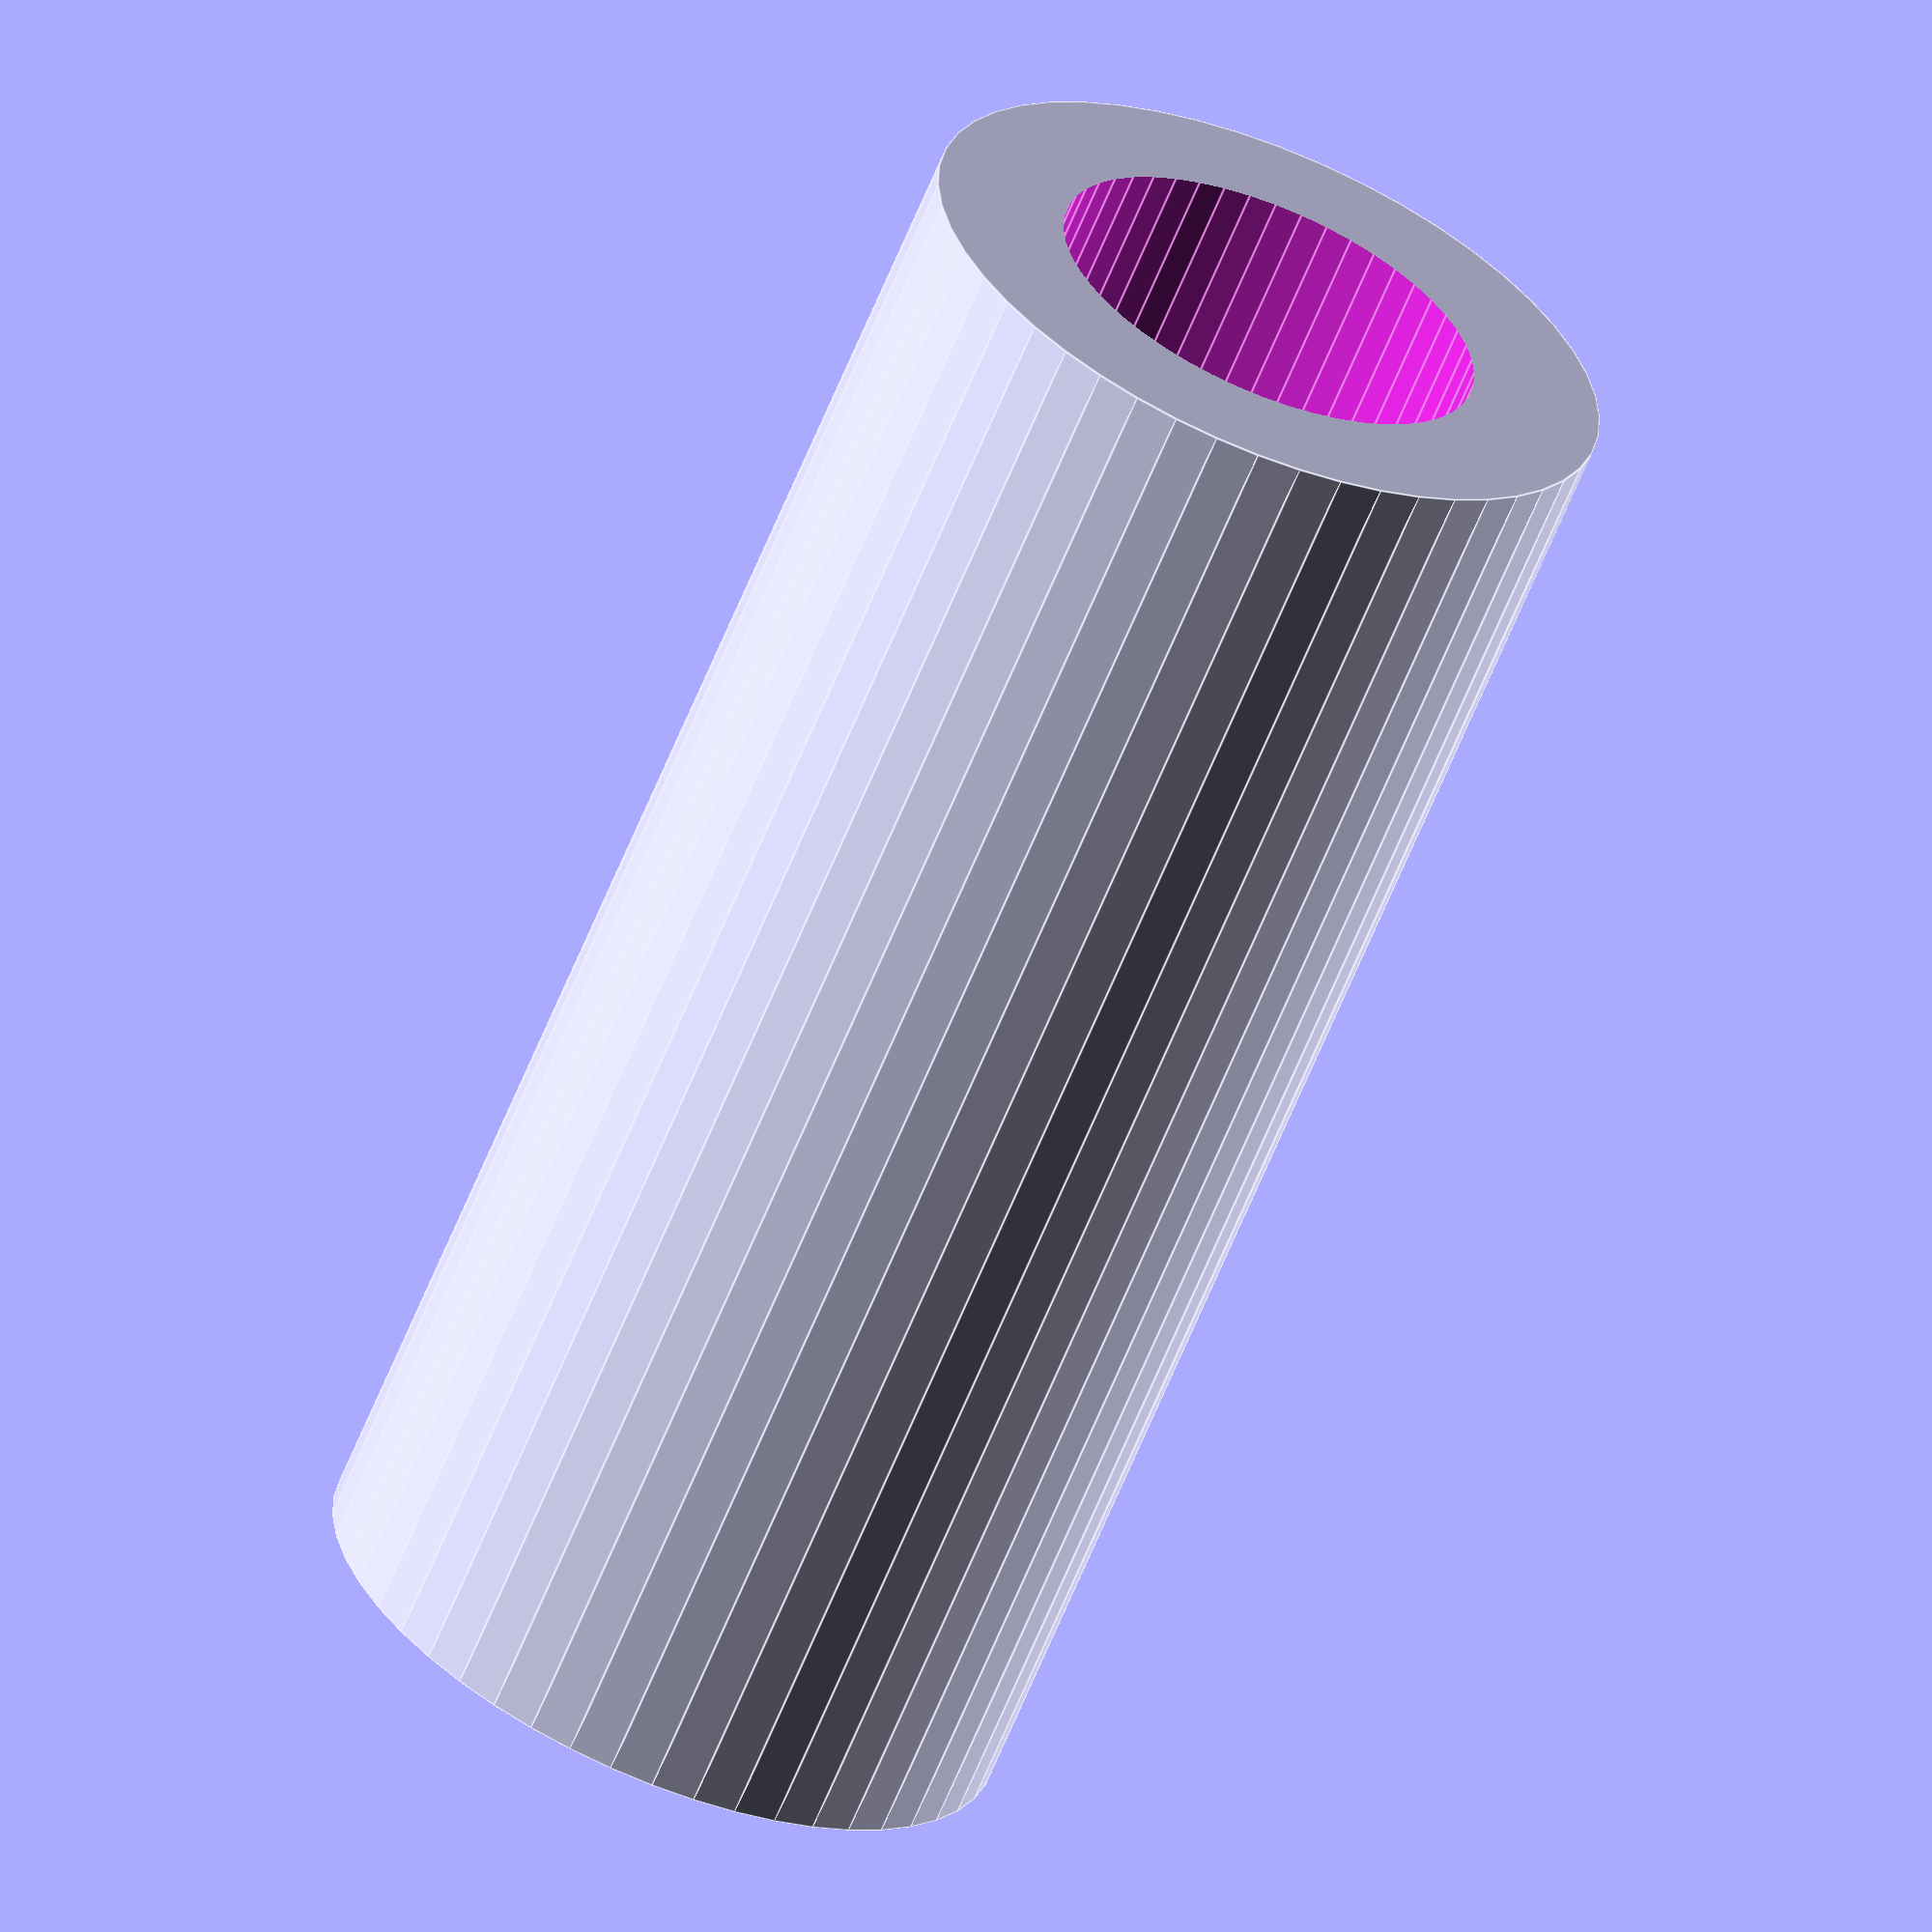
<openscad>
$fn = 50;


difference() {
	union() {
		translate(v = [0, 0, -32.5000000000]) {
			cylinder(h = 65, r = 14.5000000000);
		}
	}
	union() {
		translate(v = [0, 0, -100.0000000000]) {
			cylinder(h = 200, r = 9);
		}
	}
}
</openscad>
<views>
elev=243.7 azim=235.9 roll=202.2 proj=o view=edges
</views>
